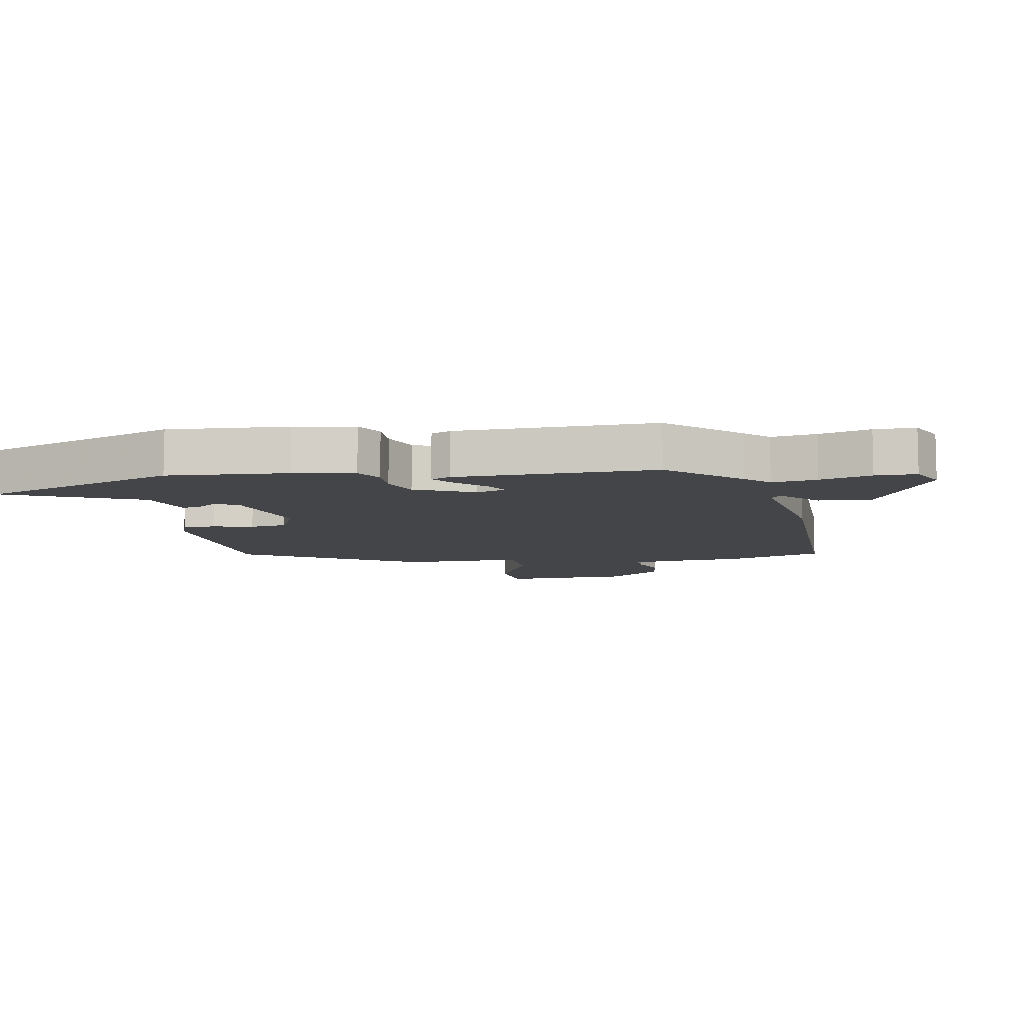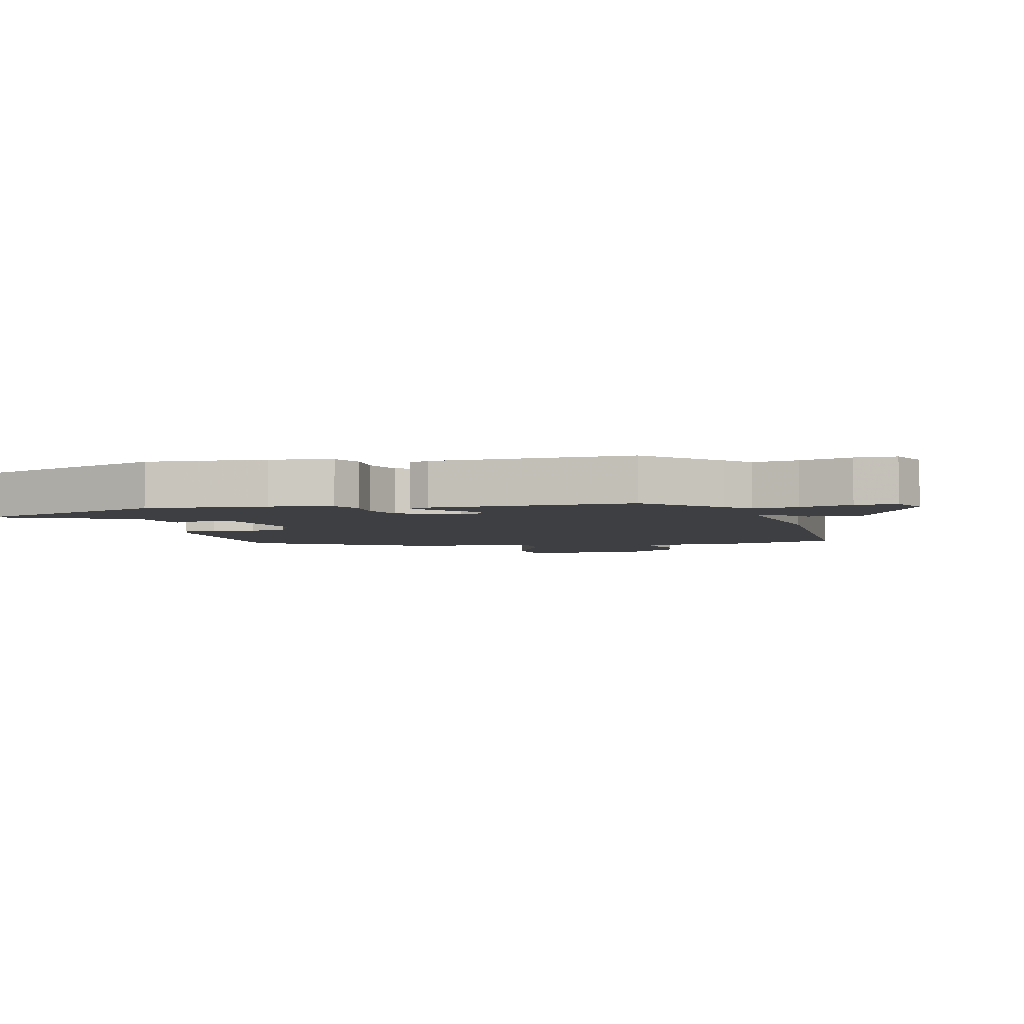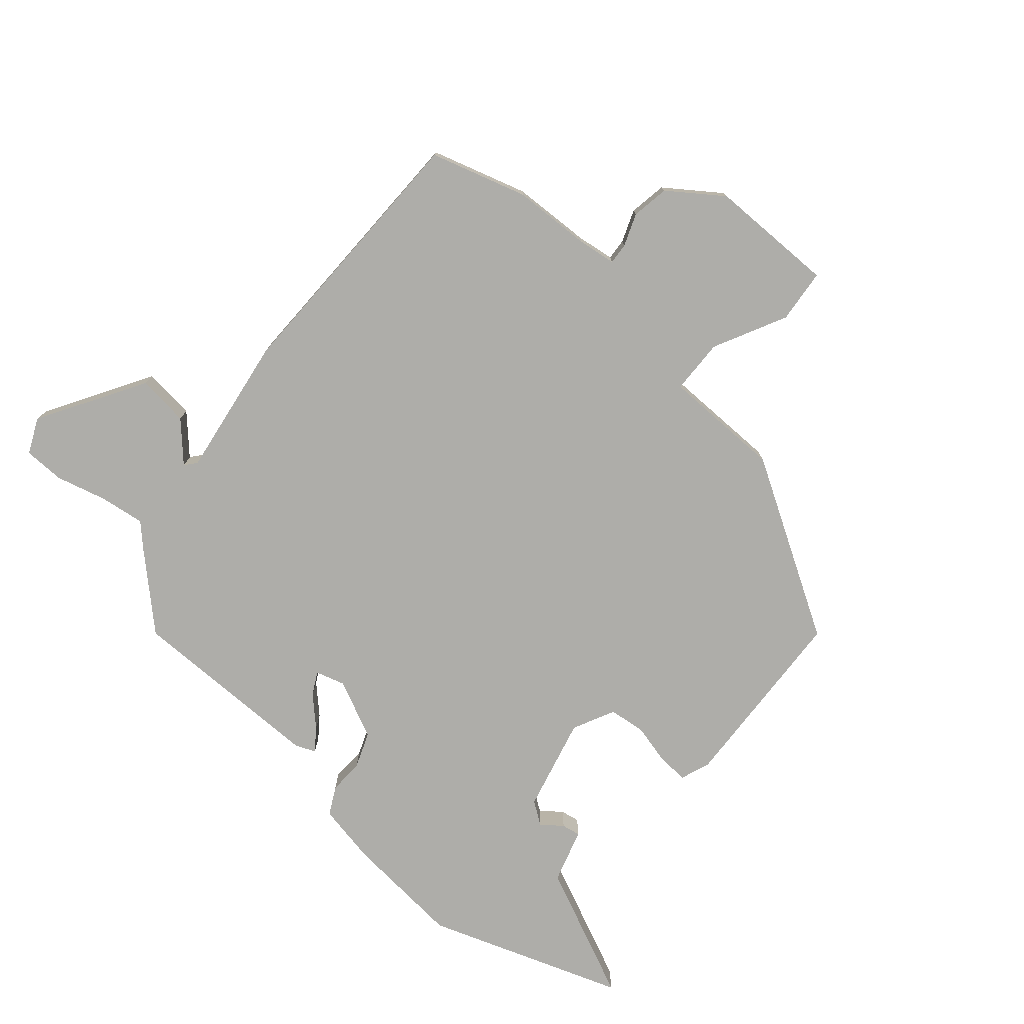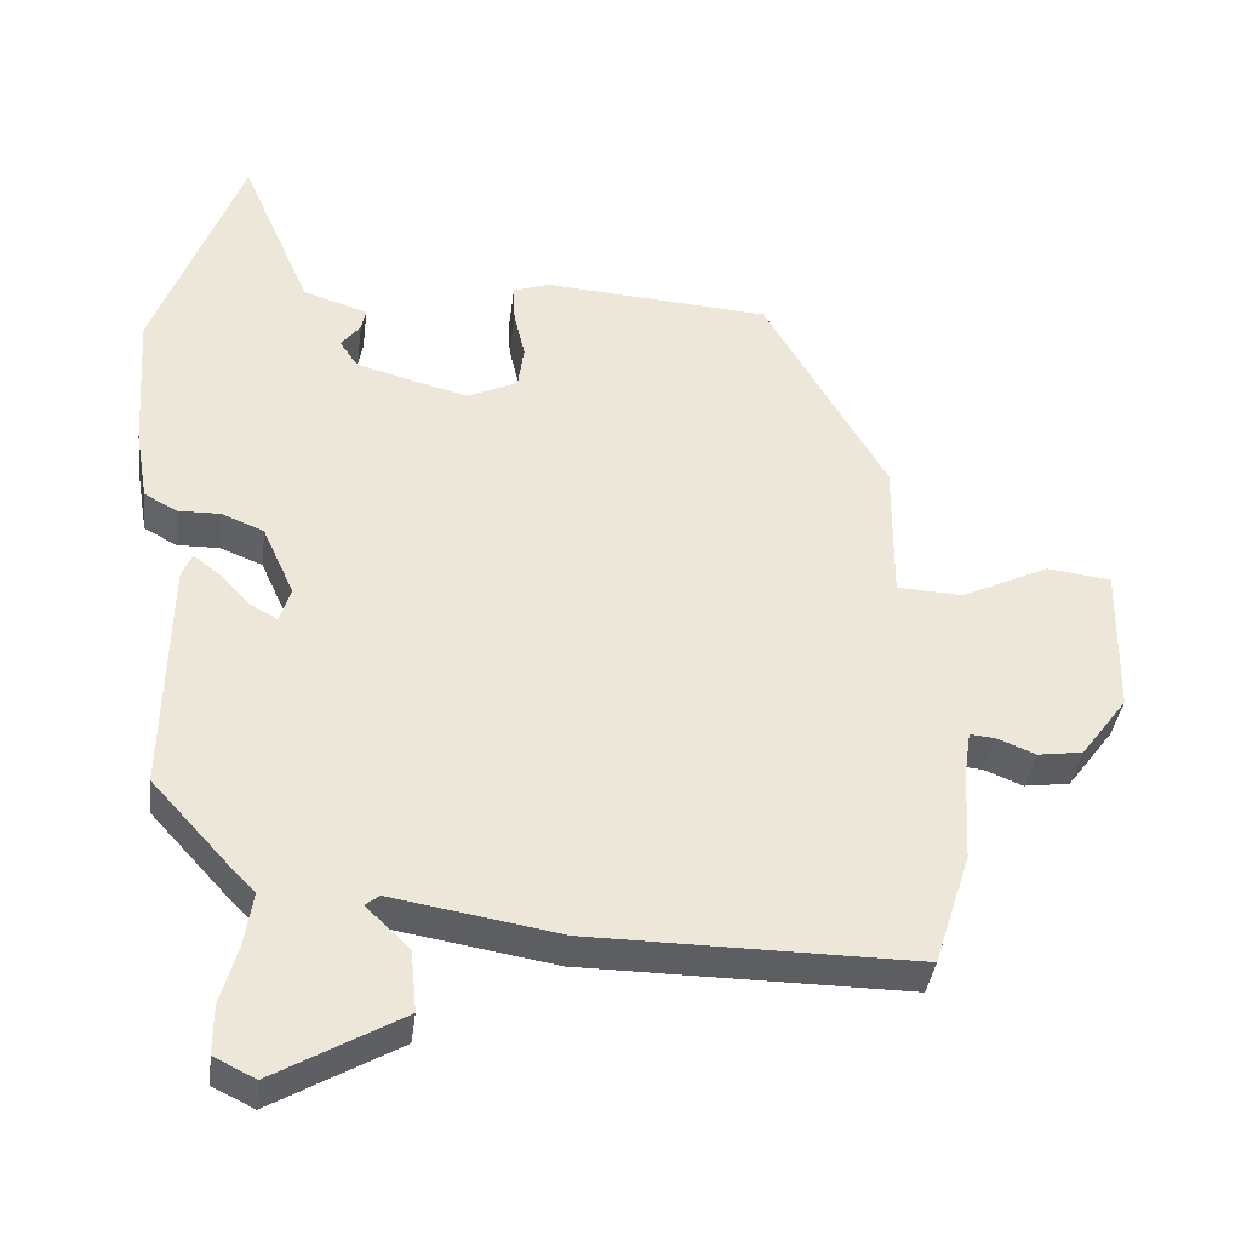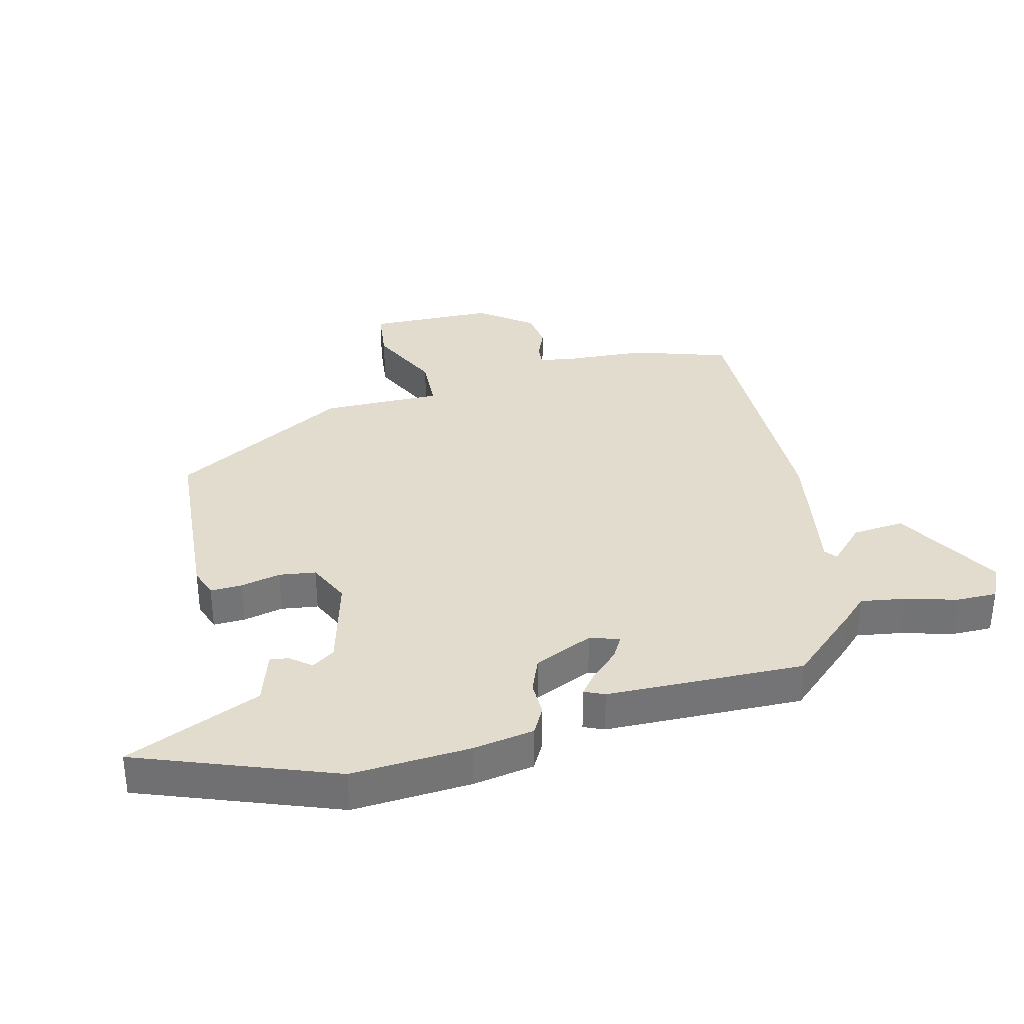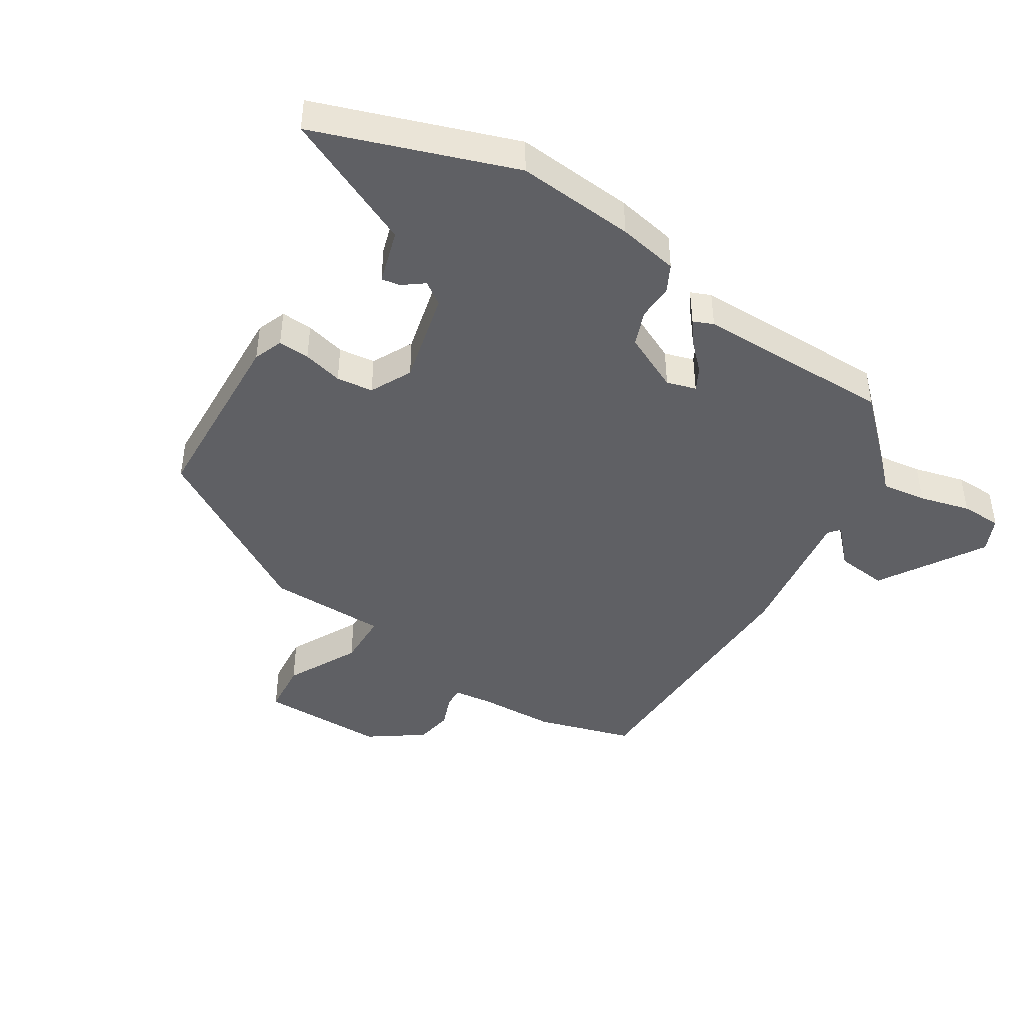
<metadata>
{"format":"obj","ext":"obj","renderer":"f3d","projection":"perspective","resolution":1024,"background":"white","views":[{"elev":-8.9,"azim":100.2,"up":"+Y"},{"elev":-4.3,"azim":103.6,"up":"+Y"},{"elev":-77.1,"azim":-131.7,"up":"+Y"},{"elev":-38.1,"azim":172.8,"up":"+Z"},{"elev":34.1,"azim":76.2,"up":"+Y"},{"elev":-43.4,"azim":56.6,"up":"+Y"}]}
</metadata>
<code>
v -0.485 0.07 -0.547
v -0.534 0.07 -0.393
v -0.541 0.07 -0.267
v -0.55 0.07 -0.205
v -0.584 0.07 -0.208
v -0.636 0.07 -0.229
v -0.697 0.07 -0.22
v -0.76 0.07 -0.135
v -0.764 0.07 0.069
v -0.677 0.07 0.079
v -0.559 0.07 0.022
v -0.47 0.07 0.026
v -0.471 0.07 0.219
v -0.307 0.07 0.504
v -0.001 0.07 0.525
v 0.047 0.07 0.508
v 0.045 0.07 0.457
v 0.03 0.07 0.392
v 0.038 0.07 0.333
v 0.106 0.07 0.301
v 0.257 0.07 0.341
v 0.282 0.07 0.378
v 0.256 0.07 0.411
v 0.25 0.07 0.441
v 0.337 0.07 0.469
v 0.431 0.07 0.686
v 0.548 0.07 0.371
v 0.535 0.07 0.18
v 0.518 0.07 0.082
v 0.474 0.07 0.058
v 0.417 0.07 0.059
v 0.36 0.07 0.036
v 0.317 0.07 -0.059
v 0.332 0.07 -0.106
v 0.368 0.07 -0.086
v 0.411 0.07 -0.041
v 0.446 0.07 -0.014
v 0.46 0.07 -0.046
v 0.466 0.07 -0.365
v 0.364 0.07 -0.477
v 0.328 0.07 -0.514
v 0.339 0.07 -0.586
v 0.362 0.07 -0.668
v 0.362 0.07 -0.734
v 0.306 0.07 -0.761
v 0.134 0.07 -0.662
v 0.142 0.07 -0.578
v 0.201 0.07 -0.521
v 0.182 0.07 -0.506
v -0.045 0.07 -0.544
v -0.485 0 -0.547
v -0.534 0 -0.393
v -0.541 0 -0.267
v -0.55 0 -0.205
v -0.584 0 -0.208
v -0.636 0 -0.229
v -0.697 0 -0.22
v -0.76 0 -0.135
v -0.764 0 0.069
v -0.677 0 0.079
v -0.559 0 0.022
v -0.47 0 0.026
v -0.471 0 0.219
v -0.307 0 0.504
v -0.001 0 0.525
v 0.047 0 0.508
v 0.045 0 0.457
v 0.03 0 0.392
v 0.038 0 0.333
v 0.106 0 0.301
v 0.257 0 0.341
v 0.282 0 0.378
v 0.256 0 0.411
v 0.25 0 0.441
v 0.337 0 0.469
v 0.431 0 0.686
v 0.548 0 0.371
v 0.535 0 0.18
v 0.518 0 0.082
v 0.474 0 0.058
v 0.417 0 0.059
v 0.36 0 0.036
v 0.317 0 -0.059
v 0.332 0 -0.106
v 0.368 0 -0.086
v 0.411 0 -0.041
v 0.446 0 -0.014
v 0.46 0 -0.046
v 0.466 0 -0.365
v 0.364 0 -0.477
v 0.328 0 -0.514
v 0.339 0 -0.586
v 0.362 0 -0.668
v 0.362 0 -0.734
v 0.306 0 -0.761
v 0.134 0 -0.662
v 0.142 0 -0.578
v 0.201 0 -0.521
v 0.182 0 -0.506
v -0.045 0 -0.544
f 1 2 3
f 50 1 3
f 49 50 3
f 46 47 48
f 45 46 48
f 44 45 48
f 43 44 48
f 42 43 48
f 41 42 48 49
f 40 41 49
f 39 40 49
f 38 39 49
f 37 38 49
f 36 37 49
f 35 36 49
f 34 35 49
f 49 3 4
f 34 49 4
f 33 34 4
f 29 30 31
f 28 29 31
f 27 28 31
f 26 27 31
f 25 26 31
f 25 31 32
f 22 23 24 25
f 22 25 32 33
f 16 17 18
f 15 16 18
f 14 15 18
f 13 14 18
f 12 13 18
f 12 18 19
f 9 10 11
f 8 9 11
f 7 8 11
f 6 7 11
f 5 6 11
f 5 11 12
f 12 19 20
f 5 12 20
f 4 5 20
f 21 22 33
f 4 20 21 33
f 53 52 51
f 53 51 100
f 53 100 99
f 98 97 96
f 98 96 95
f 98 95 94
f 98 94 93
f 98 93 92
f 99 98 92 91
f 99 91 90
f 99 90 89
f 99 89 88
f 99 88 87
f 99 87 86
f 99 86 85
f 99 85 84
f 54 53 99
f 54 99 84
f 54 84 83
f 81 80 79
f 81 79 78
f 81 78 77
f 81 77 76
f 81 76 75
f 82 81 75
f 75 74 73 72
f 83 82 75 72
f 68 67 66
f 68 66 65
f 68 65 64
f 68 64 63
f 68 63 62
f 69 68 62
f 61 60 59
f 61 59 58
f 61 58 57
f 61 57 56
f 61 56 55
f 62 61 55
f 70 69 62
f 70 62 55
f 70 55 54
f 83 72 71
f 83 71 70 54
f 1 51 52 2
f 2 52 53 3
f 3 53 54 4
f 4 54 55 5
f 5 55 56 6
f 6 56 57 7
f 7 57 58 8
f 8 58 59 9
f 9 59 60 10
f 10 60 61 11
f 11 61 62 12
f 12 62 63 13
f 13 63 64 14
f 14 64 65 15
f 15 65 66 16
f 16 66 67 17
f 17 67 68 18
f 18 68 69 19
f 19 69 70 20
f 20 70 71 21
f 21 71 72 22
f 22 72 73 23
f 23 73 74 24
f 24 74 75 25
f 25 75 76 26
f 26 76 77 27
f 27 77 78 28
f 28 78 79 29
f 29 79 80 30
f 30 80 81 31
f 31 81 82 32
f 32 82 83 33
f 33 83 84 34
f 34 84 85 35
f 35 85 86 36
f 36 86 87 37
f 37 87 88 38
f 38 88 89 39
f 39 89 90 40
f 40 90 91 41
f 41 91 92 42
f 42 92 93 43
f 43 93 94 44
f 44 94 95 45
f 45 95 96 46
f 46 96 97 47
f 47 97 98 48
f 48 98 99 49
f 49 99 100 50
f 50 100 51 1

</code>
